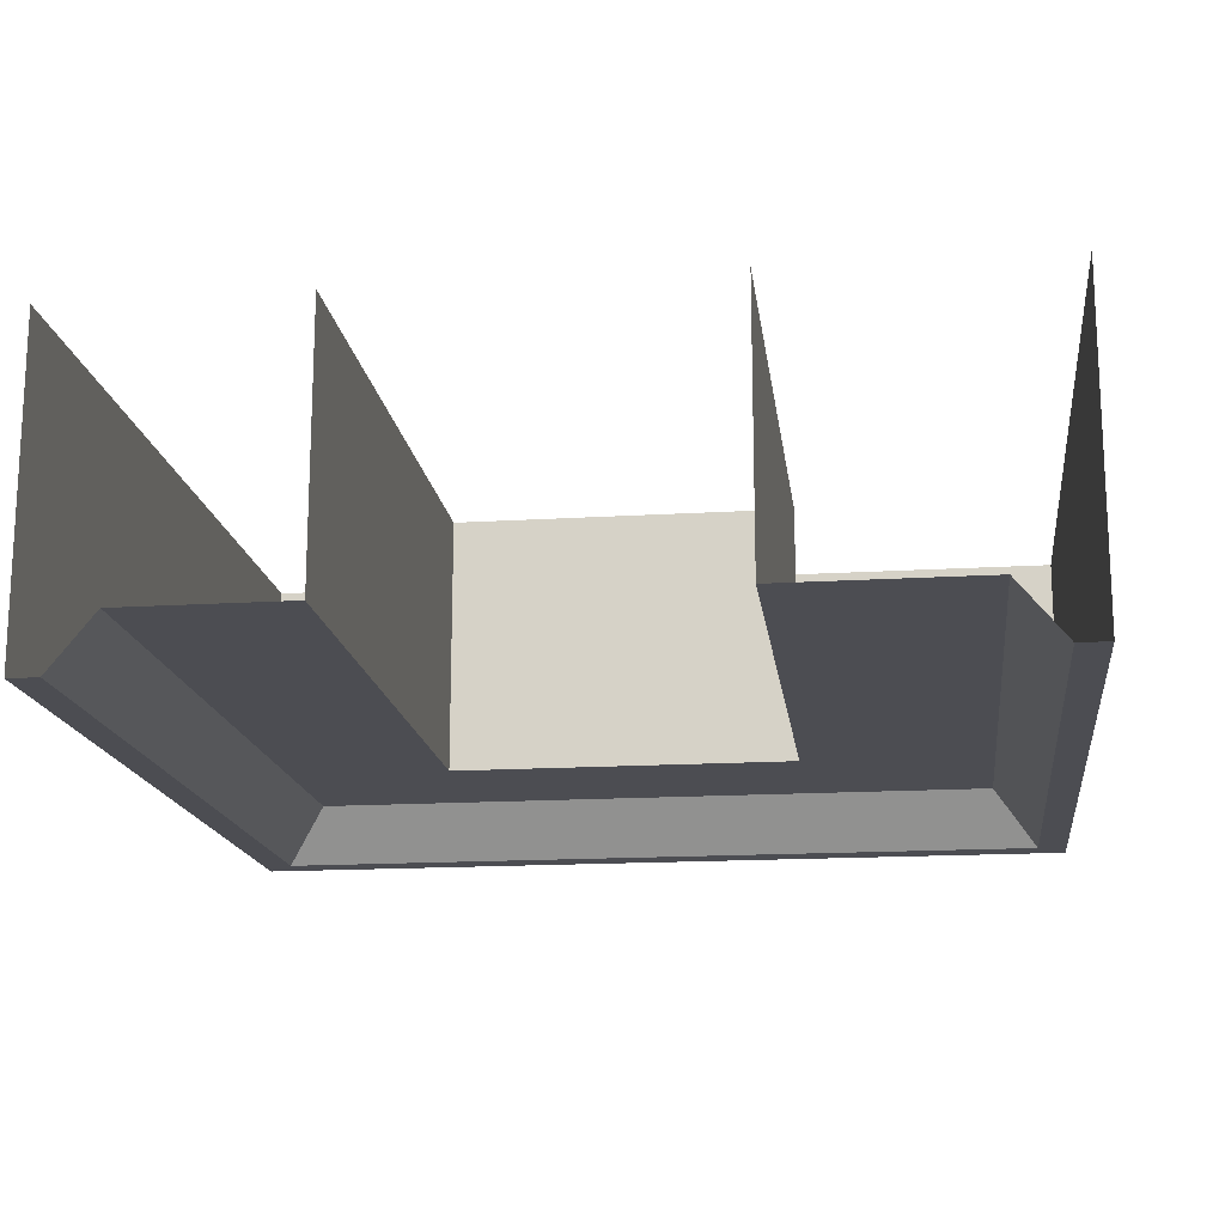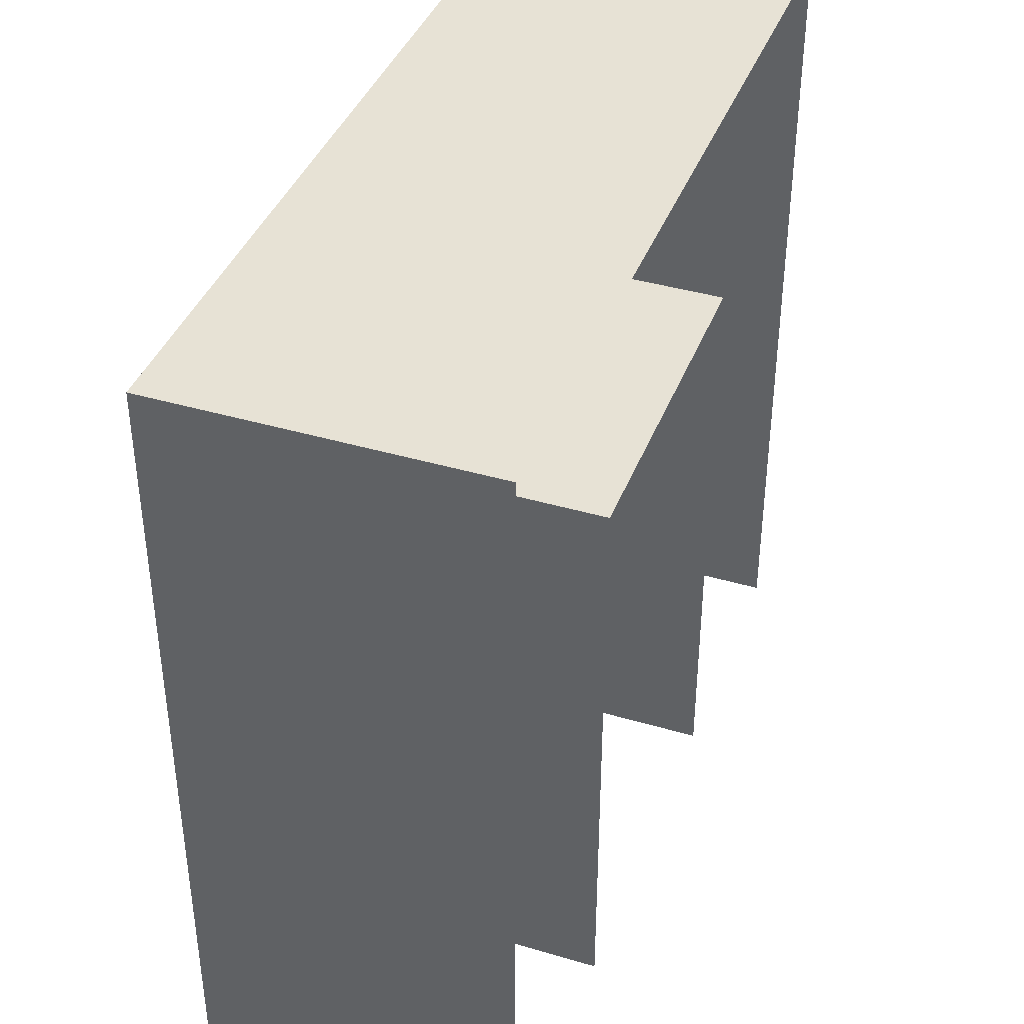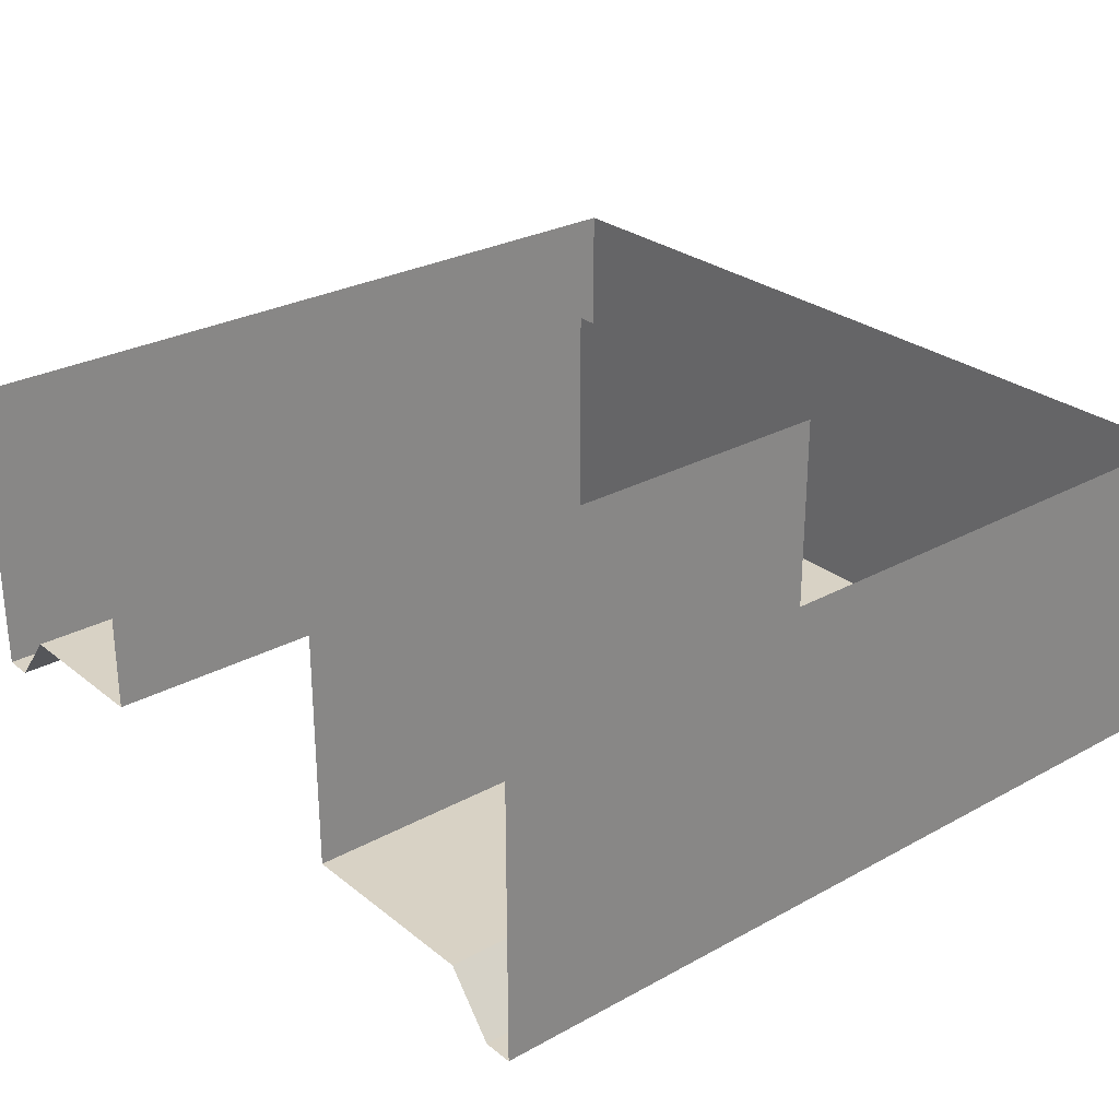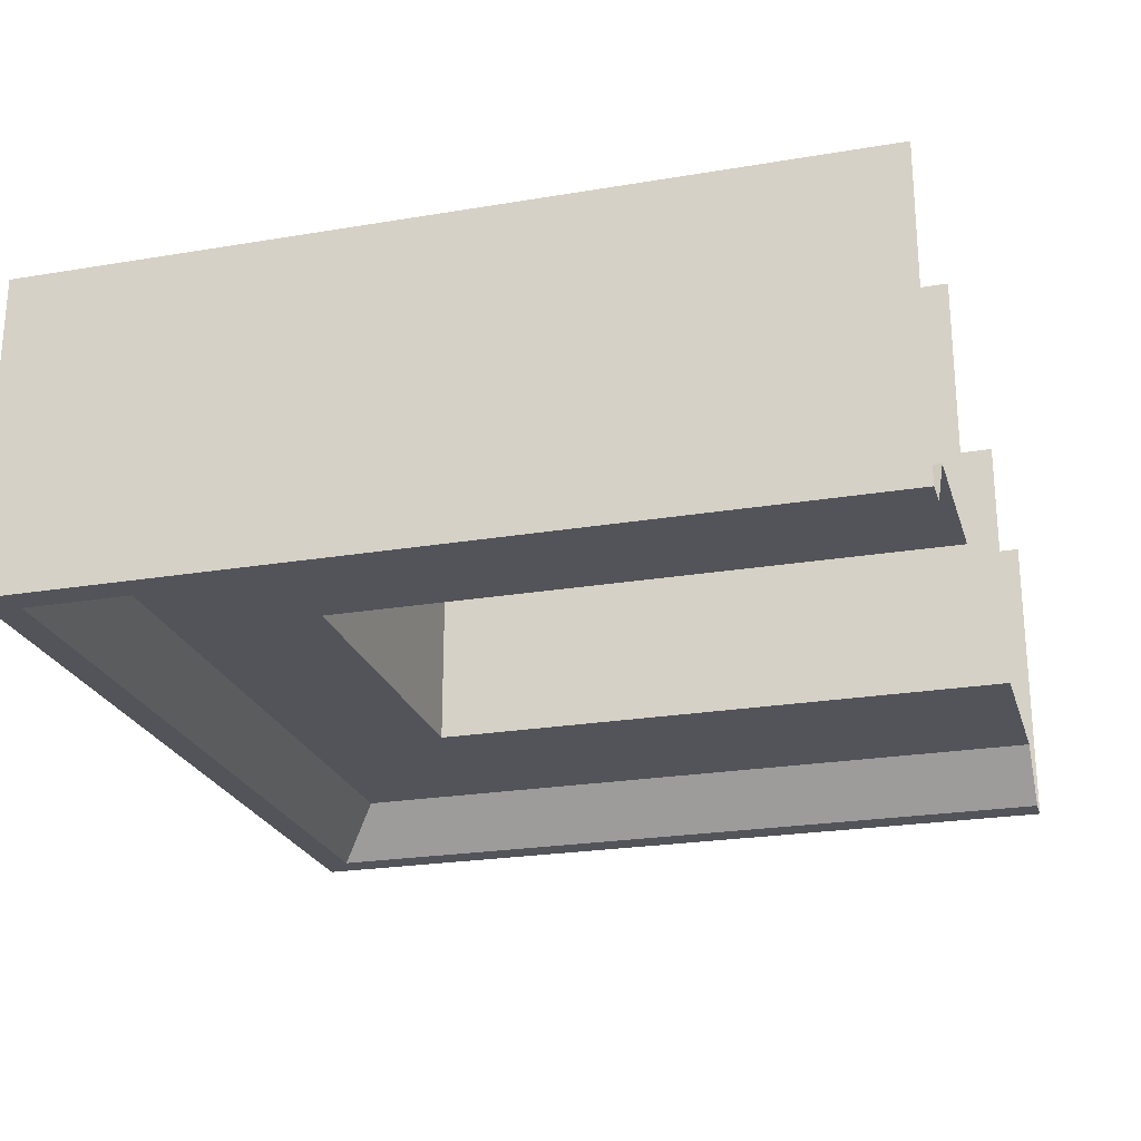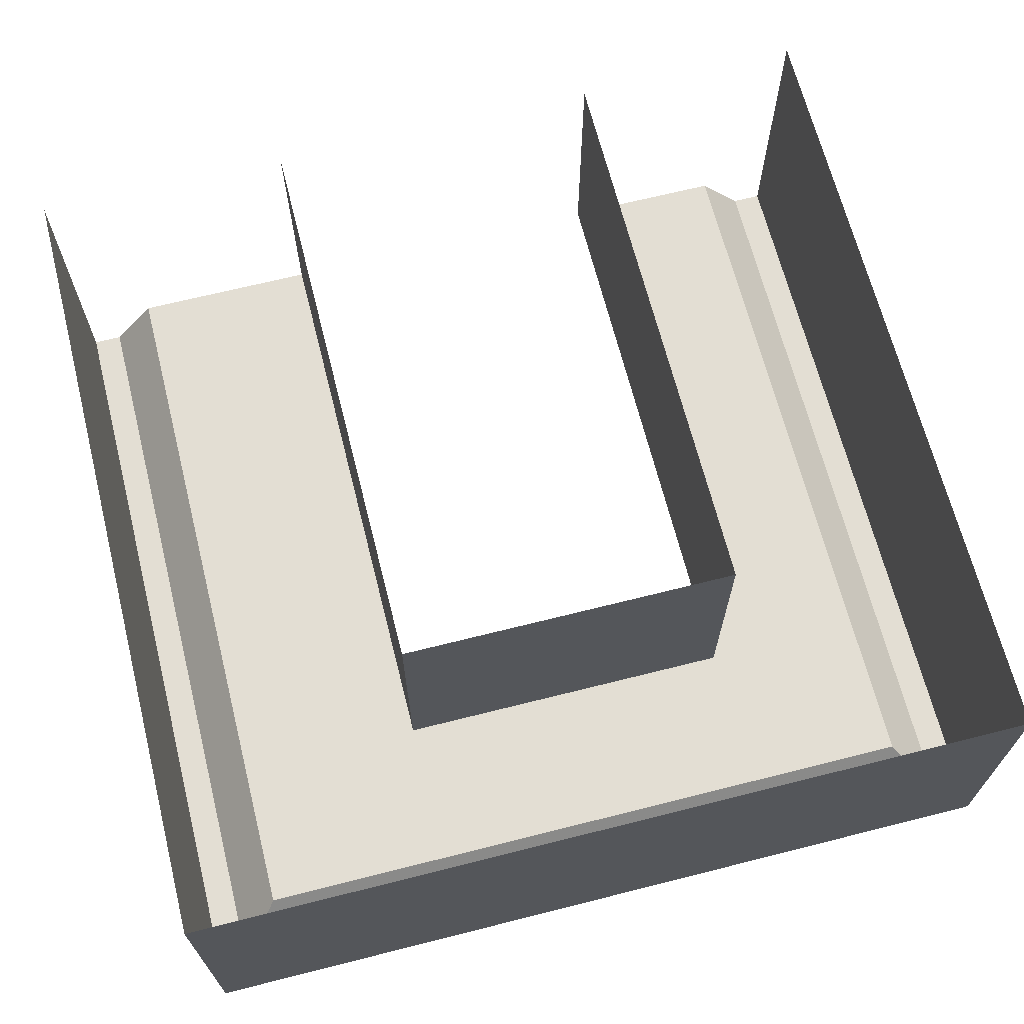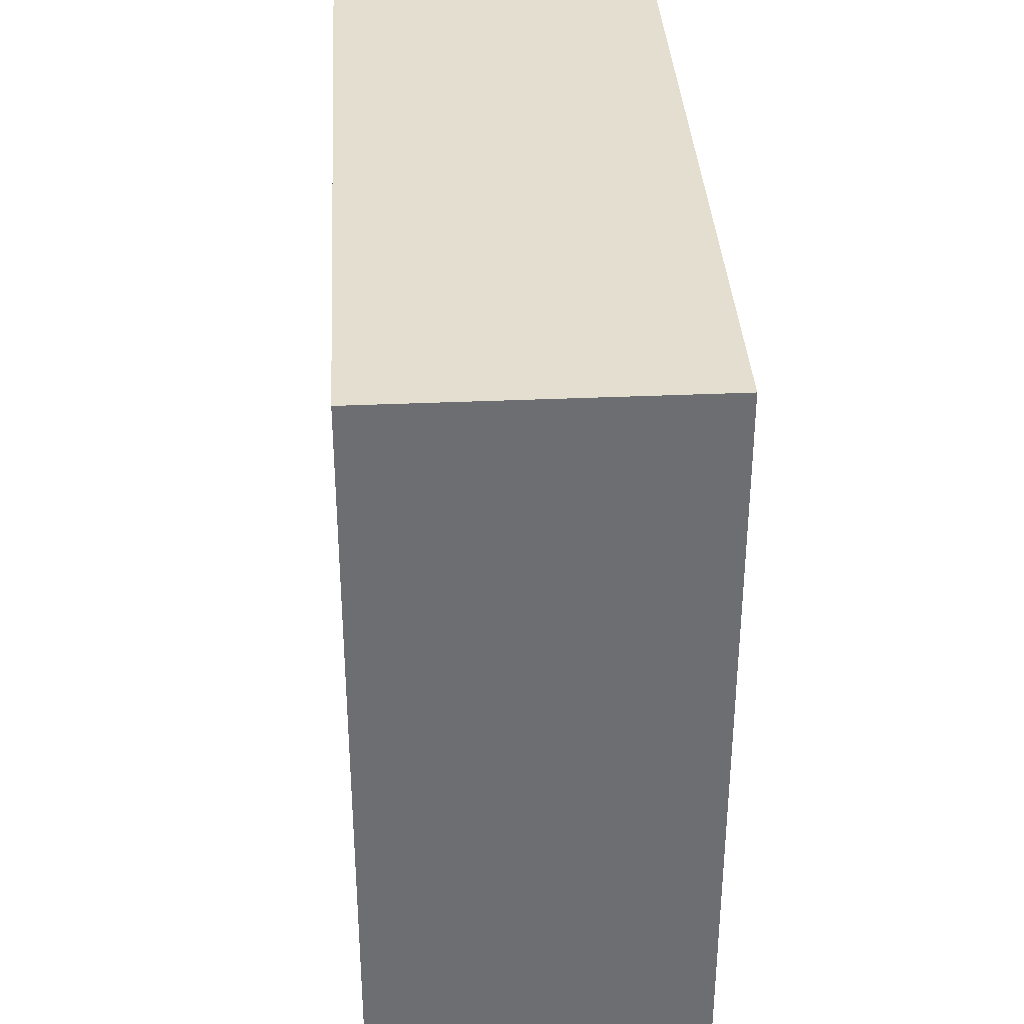
<metadata>
{"format":"obj","ext":"obj","renderer":"f3d","projection":"perspective","resolution":1024,"background":"white","views":[{"elev":-16.4,"azim":7.2,"up":"+Z"},{"elev":40.1,"azim":-70.0,"up":"+Y"},{"elev":27.7,"azim":50.1,"up":"+Z"},{"elev":-23.7,"azim":-74.3,"up":"+Z"},{"elev":67.2,"azim":165.8,"up":"+Z"},{"elev":35.9,"azim":-93.3,"up":"+Y"}]}
</metadata>
<code>
v -787.8 990.8 202.8
v -787.8 927.4 175.1
v -787.8 927.4 202.8
v -762.8 1011 169.3
v -759.7 927.4 169.3
v -762.8 927.4 169.3
v -759.7 927.4 169.3
v -759.7 1014 202.8
v -759.7 927.4 202.8
v -787.8 990.8 175.1
v -767.6 927.4 175.1
v -787.8 927.4 175.1
v -767.6 1007 175.1
v -762.8 927.4 169.3
v -767.6 927.4 175.1
v -806.3 1007 175.1
v -767.6 1007 175.1
v -767.6 1007 175.1
v -806.3 1011 169.3
v -762.8 1011 169.3
v -787.8 990.8 175.1
v -806.3 990.8 202.8
v -806.3 990.8 175.1
v -806.3 1014 169.3
v -806.3 1011 169.3
v -759.7 1014 202.8
v -806.3 1014 169.3
v -806.3 1014 202.8
v -824.8 927.4 175.1
v -824.8 990.8 202.8
v -824.8 927.4 202.8
v -850.1 927.4 169.3
v -846.9 1011 169.3
v -846.9 927.4 169.3
v -850.1 1014 202.8
v -850.1 927.4 169.3
v -850.1 927.4 202.8
v -824.8 990.8 175.1
v -842.2 927.4 175.1
v -842.2 1007 175.1
v -842.2 1007 175.1
v -846.9 927.4 169.3
v -846.9 1011 169.3
v -806.3 990.8 175.1
v -842.2 1007 175.1
v -806.3 1007 175.1
v -824.8 990.8 175.1
v -824.8 990.8 202.8
v -850.1 1014 169.3
v -787.8 990.8 175.1
v -759.7 1014 169.3
v -759.7 1014 169.3
v -762.8 1011 169.3
v -787.8 990.8 202.8
v -759.7 1014 169.3
v -824.8 990.8 175.1
v -850.1 1014 169.3
v -850.1 1014 169.3
v -824.8 927.4 175.1
v -842.2 927.4 175.1
v -846.9 1011 169.3
v -850.1 1014 202.8
f 1 2 3
f 4 5 6
f 7 8 9
f 10 11 12
f 13 14 15
f 10 16 17
f 18 19 20
f 21 22 23
f 24 4 25
f 26 27 28
f 29 30 31
f 32 33 34
f 35 36 37
f 38 39 40
f 41 42 43
f 38 16 44
f 45 19 46
f 47 22 48
f 33 24 25
f 49 28 27
f 1 50 2
f 4 51 5
f 7 52 8
f 10 17 11
f 13 53 14
f 10 44 16
f 18 46 19
f 21 54 22
f 24 51 4
f 26 55 27
f 29 56 30
f 32 57 33
f 35 58 36
f 38 59 39
f 41 60 42
f 38 40 16
f 45 61 19
f 47 23 22
f 33 57 24
f 49 62 28

</code>
